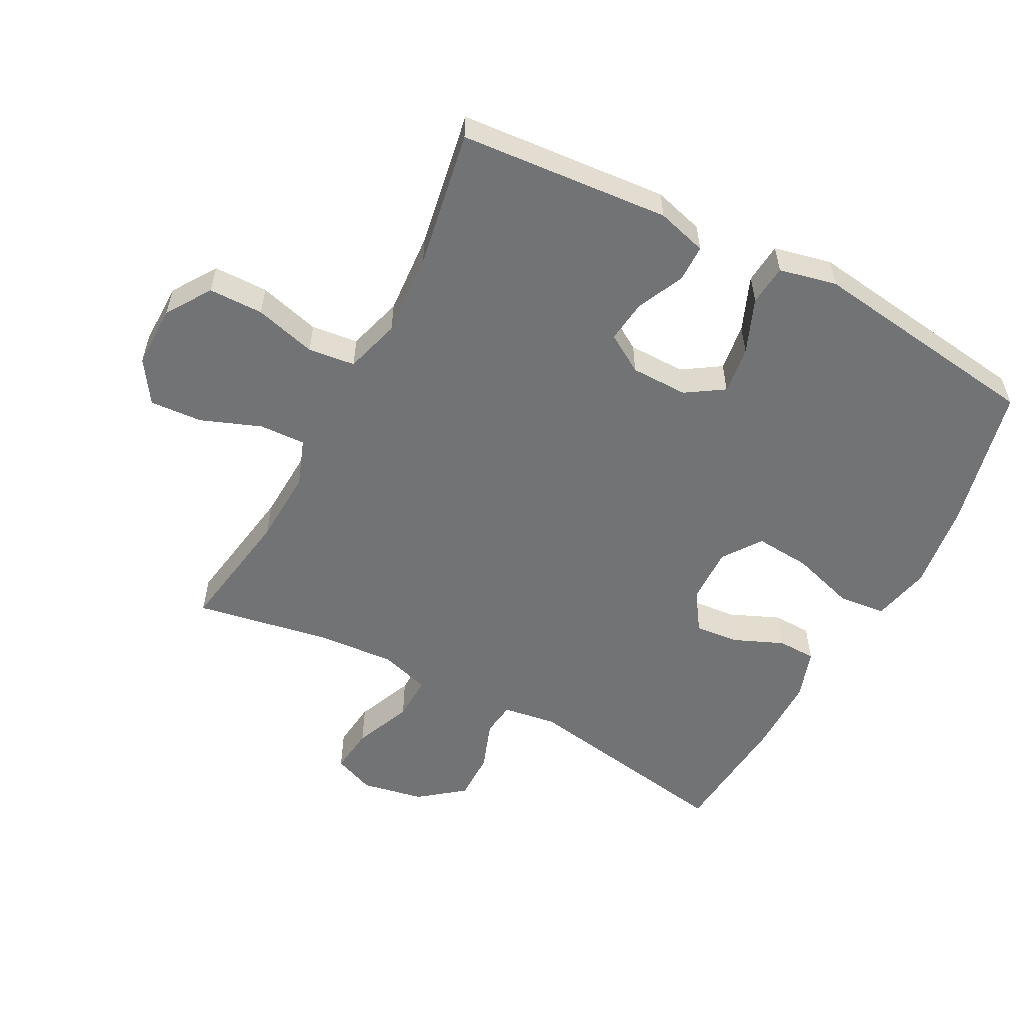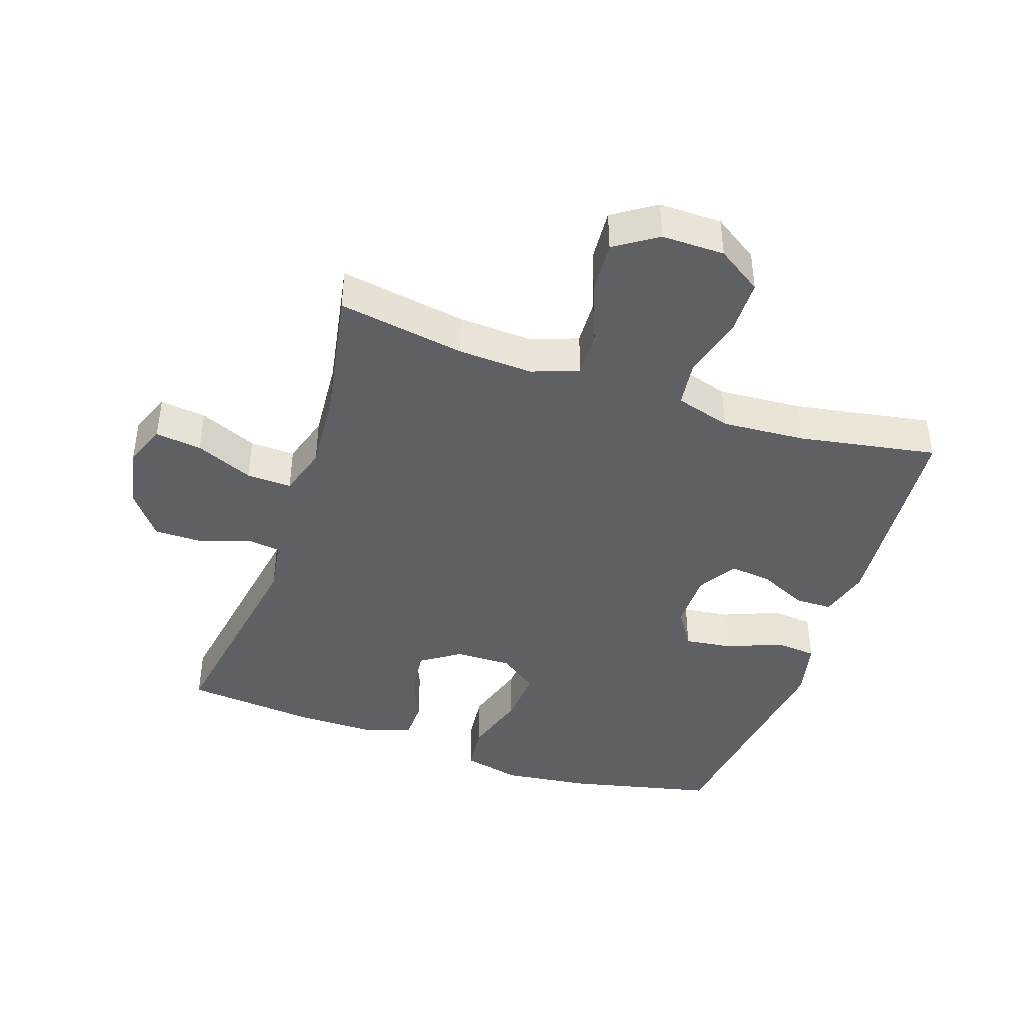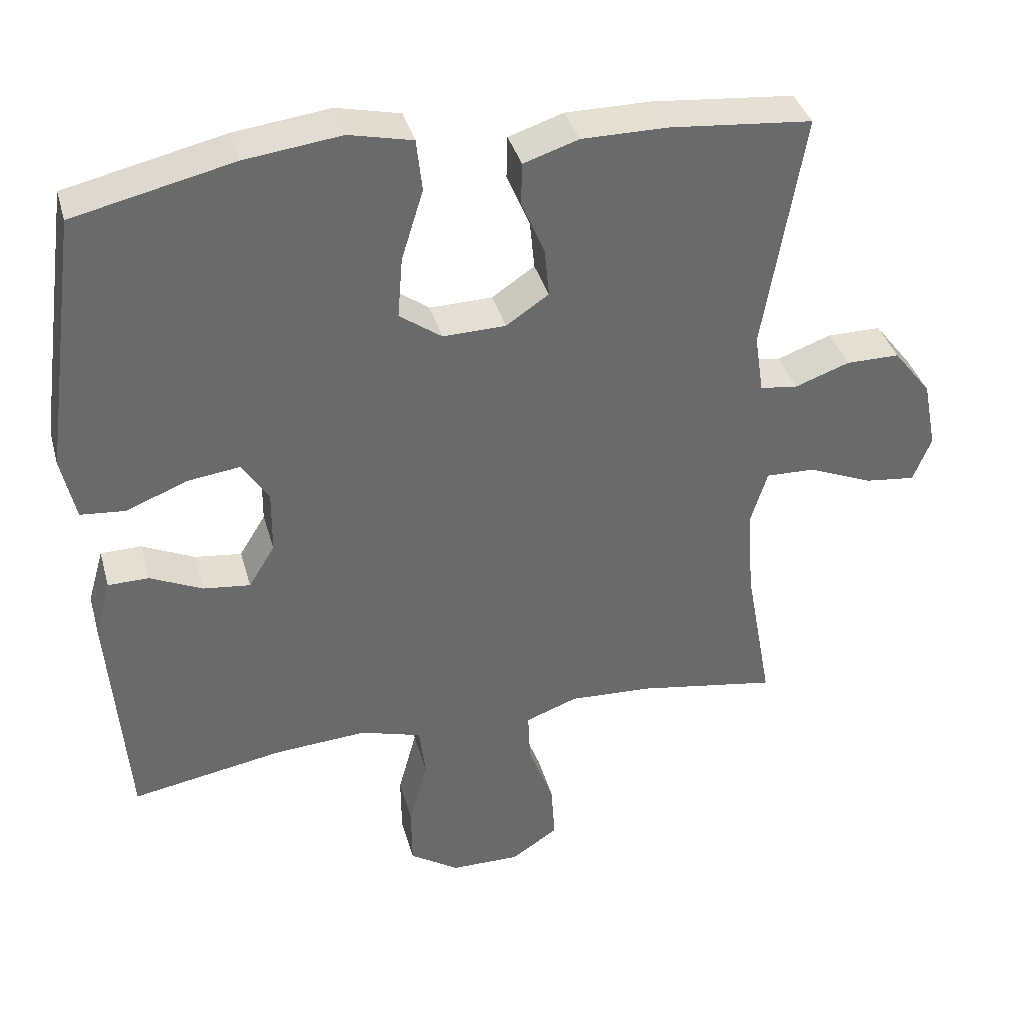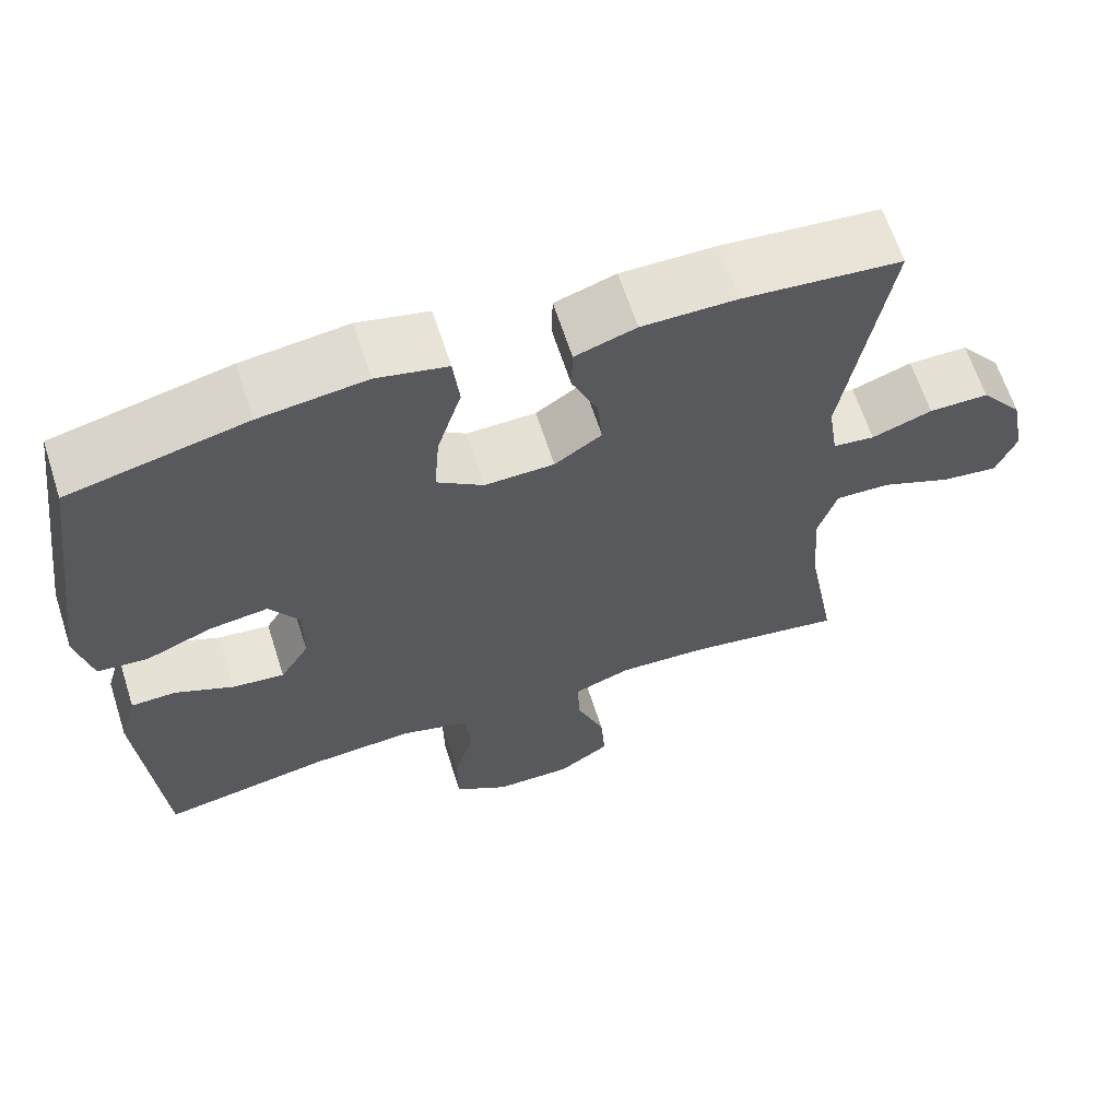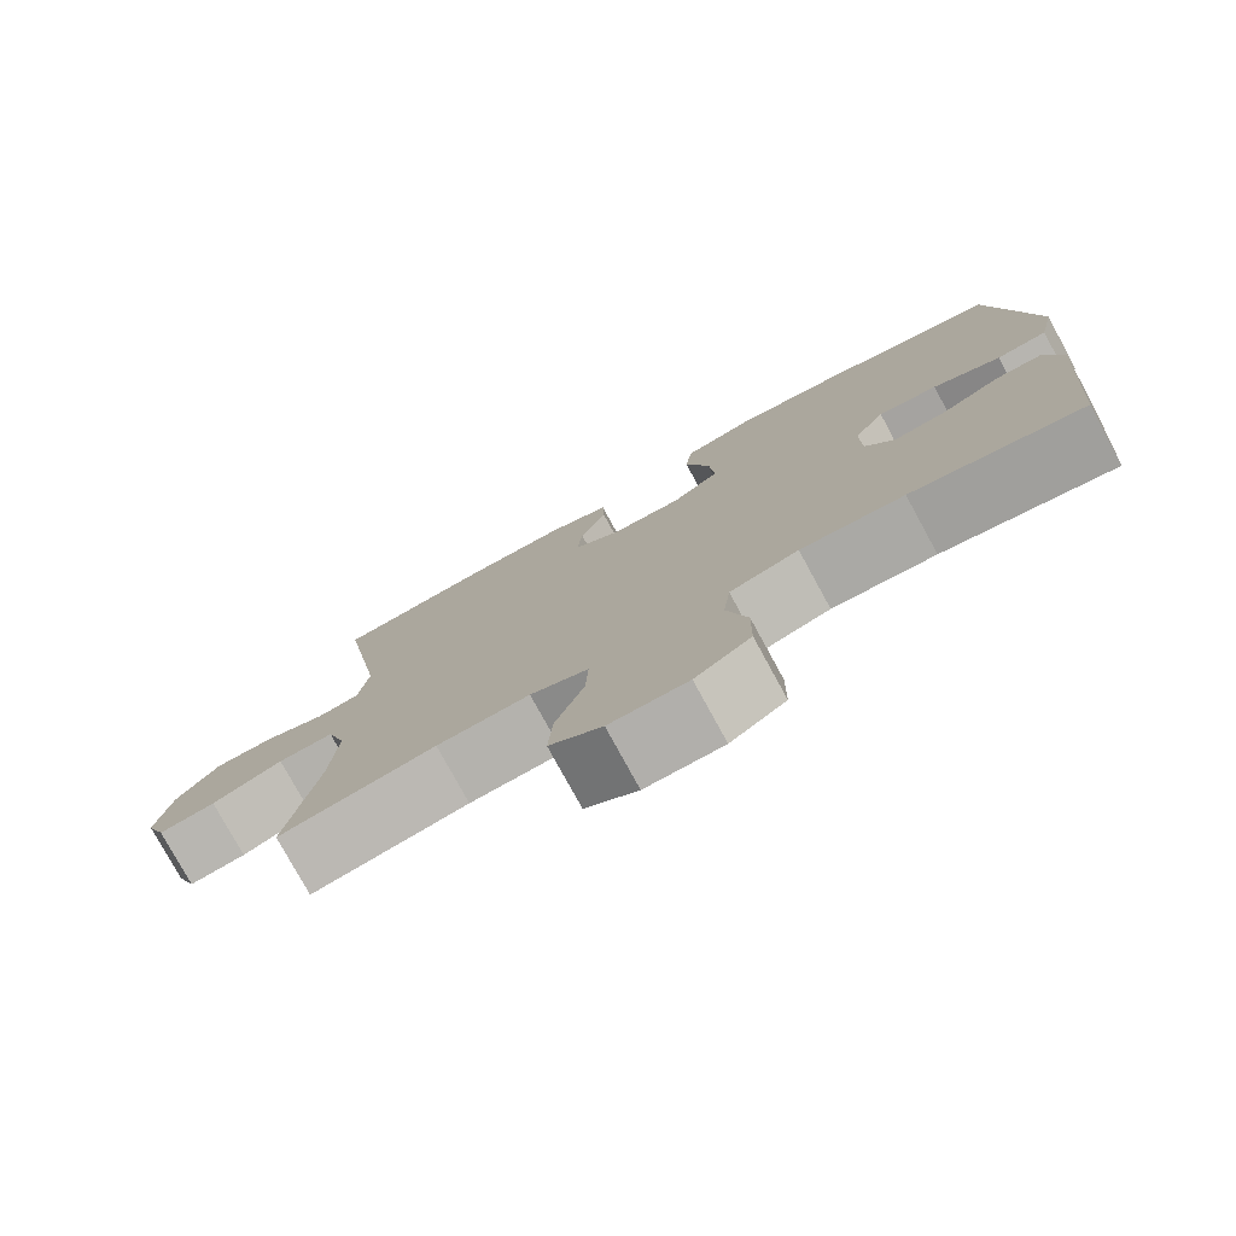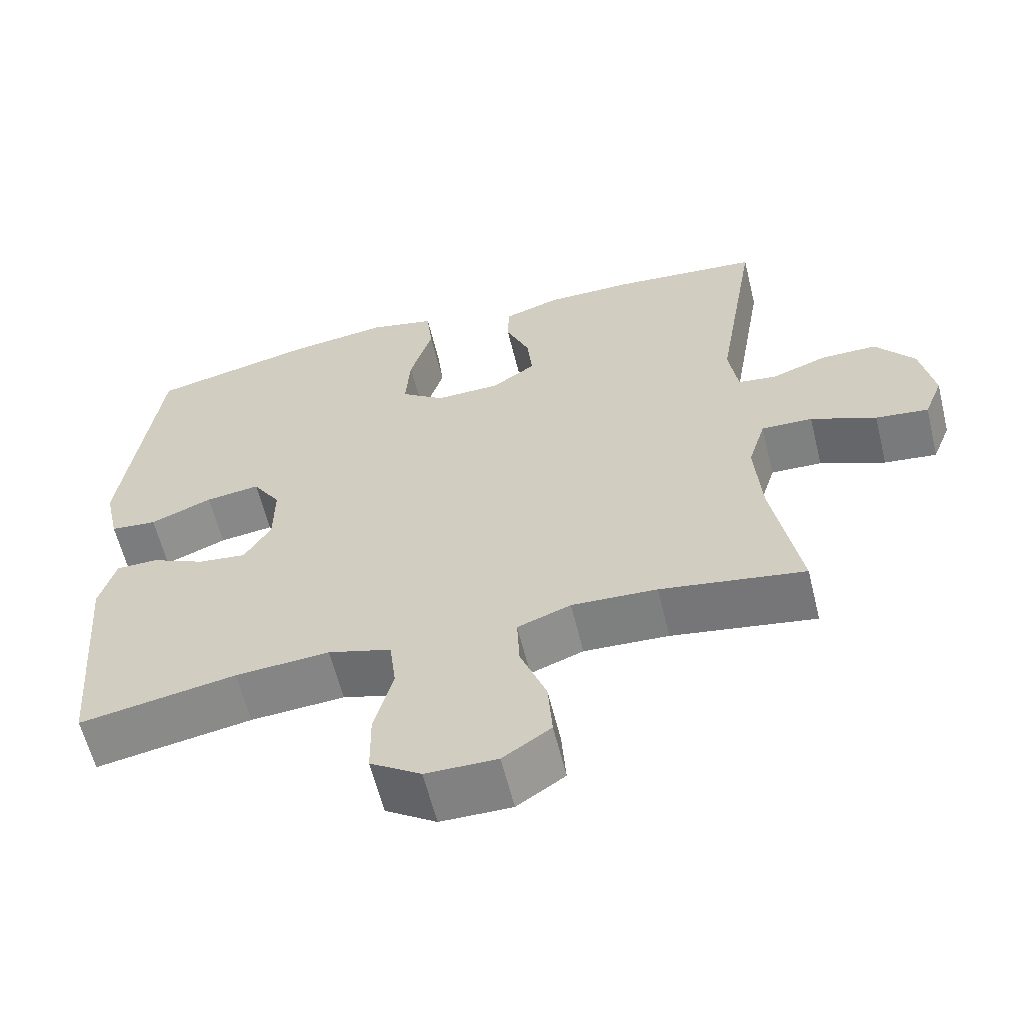
<metadata>
{"format":"obj","ext":"obj","renderer":"f3d","projection":"perspective","resolution":1024,"background":"white","views":[{"elev":-55.9,"azim":-117.8,"up":"+Y"},{"elev":-42.8,"azim":161.3,"up":"+Y"},{"elev":37.4,"azim":-15.0,"up":"+Z"},{"elev":64.2,"azim":-17.9,"up":"+Z"},{"elev":-77.9,"azim":-151.4,"up":"+Z"},{"elev":-60.6,"azim":13.8,"up":"+Z"}]}
</metadata>
<code>
o path620_path620.001
v 0.4437 0.0375 -0.262
v 0.4342 0.0375 -0.1372
v 0.4585 0.0375 -0.05873
v 0.5295 0.0375 -0.06112
v 0.62 0.0375 -0.09924
v 0.6929 0.0375 -0.108
v 0.7187 0.0375 -0.0433
v 0.6997 0.0375 0.05439
v 0.6455 0.0375 0.1236
v 0.5687 0.0375 0.1235
v 0.4911 0.0375 0.09584
v 0.4375 0.0375 0.1028
v 0.4248 0.0375 0.1875
v 0.4821 0.0375 0.5292
v 0.278 0.0375 0.5483
v 0.1564 0.0375 0.5484
v 0.07817 0.0375 0.5228
v 0.07666 0.0375 0.4624
v 0.1097 0.0375 0.385
v 0.1165 0.0375 0.315
v 0.05582 0.0375 0.2742
v -0.03381 0.0375 0.272
v -0.0941 0.0375 0.3152
v -0.08707 0.0375 0.4028
v -0.05588 0.0375 0.5033
v -0.06405 0.0375 0.578
v -0.155 0.0375 0.5987
v -0.2919 0.0375 0.5815
v -0.5196 0.0375 0.5292
v -0.57 0.0375 0.159
v -0.5498 0.0375 0.06787
v -0.4853 0.0375 0.06194
v -0.3995 0.0375 0.09652
v -0.3242 0.0375 0.1063
v -0.2856 0.0375 0.04676
v -0.2865 0.0375 -0.0432
v -0.3238 0.0375 -0.1039
v -0.3908 0.0375 -0.0959
v -0.4658 0.0375 -0.06116
v -0.5237 0.0375 -0.0619
v -0.5463 0.0375 -0.1411
v -0.5196 0.0375 -0.4727
v -0.3021 0.0375 -0.4345
v -0.1712 0.0375 -0.4256
v -0.08384 0.0375 -0.4512
v -0.07485 0.0375 -0.5252
v -0.1011 0.0375 -0.6224
v -0.1001 0.0375 -0.7085
v -0.02996 0.0375 -0.7547
v 0.06898 0.0375 -0.7555
v 0.1356 0.0375 -0.7115
v 0.1297 0.0375 -0.6284
v 0.09362 0.0375 -0.534
v 0.09051 0.0375 -0.4612
v 0.1643 0.0375 -0.434
v 0.2824 0.0375 -0.4399
v 0.4821 0.0375 -0.4727
v 0.4437 -0.0375 -0.262
v 0.4342 -0.0375 -0.1372
v 0.4585 -0.0375 -0.05873
v 0.5295 -0.0375 -0.06112
v 0.62 -0.0375 -0.09924
v 0.6929 -0.0375 -0.108
v 0.7187 -0.0375 -0.0433
v 0.6997 -0.0375 0.05439
v 0.6455 -0.0375 0.1236
v 0.5687 -0.0375 0.1235
v 0.4911 -0.0375 0.09584
v 0.4375 -0.0375 0.1028
v 0.4248 -0.0375 0.1875
v 0.4821 -0.0375 0.5292
v 0.278 -0.0375 0.5483
v 0.1564 -0.0375 0.5484
v 0.07817 -0.0375 0.5228
v 0.07666 -0.0375 0.4624
v 0.1097 -0.0375 0.385
v 0.1165 -0.0375 0.315
v 0.05582 -0.0375 0.2742
v -0.03381 -0.0375 0.272
v -0.0941 -0.0375 0.3152
v -0.08707 -0.0375 0.4028
v -0.05588 -0.0375 0.5033
v -0.06405 -0.0375 0.578
v -0.155 -0.0375 0.5987
v -0.2919 -0.0375 0.5815
v -0.5196 -0.0375 0.5292
v -0.57 -0.0375 0.159
v -0.5498 -0.0375 0.06787
v -0.4853 -0.0375 0.06194
v -0.3995 -0.0375 0.09652
v -0.3242 -0.0375 0.1063
v -0.2856 -0.0375 0.04676
v -0.2865 -0.0375 -0.0432
v -0.3238 -0.0375 -0.1039
v -0.3908 -0.0375 -0.0959
v -0.4658 -0.0375 -0.06116
v -0.5237 -0.0375 -0.0619
v -0.5463 -0.0375 -0.1411
v -0.5196 -0.0375 -0.4727
v -0.3021 -0.0375 -0.4345
v -0.1712 -0.0375 -0.4256
v -0.08384 -0.0375 -0.4512
v -0.07485 -0.0375 -0.5252
v -0.1011 -0.0375 -0.6224
v -0.1001 -0.0375 -0.7085
v -0.02996 -0.0375 -0.7547
v 0.06898 -0.0375 -0.7555
v 0.1356 -0.0375 -0.7115
v 0.1297 -0.0375 -0.6284
v 0.09362 -0.0375 -0.534
v 0.09051 -0.0375 -0.4612
v 0.1643 -0.0375 -0.434
v 0.2824 -0.0375 -0.4399
v 0.4821 -0.0375 -0.4727
v 0.6929 0.0375 -0.108
v 0.6929 0.0375 -0.108
v 0.7187 0.0375 -0.0433
v 0.6997 0.0375 0.05439
v 0.6455 0.0375 0.1236
v 0.62 0.0375 -0.09924
v 0.5687 0.0375 0.1235
v 0.5295 0.0375 -0.06112
v 0.4911 0.0375 0.09584
v 0.4585 0.0375 -0.05873
v 0.4585 0.0375 -0.05873
v 0.4375 0.0375 0.1028
v 0.4375 0.0375 0.1028
v 0.4821 0.0375 -0.4727
v 0.4821 0.0375 -0.4727
v 0.4437 0.0375 -0.262
v 0.4342 0.0375 -0.1372
v 0.4248 0.0375 0.1875
v 0.4821 0.0375 0.5292
v 0.4821 0.0375 0.5292
v 0.2824 0.0375 -0.4399
v 0.278 0.0375 0.5483
v 0.1643 0.0375 -0.434
v 0.1564 0.0375 0.5484
v 0.09051 0.0375 -0.4612
v 0.09051 0.0375 -0.4612
v 0.1097 0.0375 0.385
v 0.1165 0.0375 0.315
v 0.1165 0.0375 0.315
v 0.07817 0.0375 0.5228
v 0.07817 0.0375 0.5228
v 0.06898 0.0375 -0.7555
v 0.1356 0.0375 -0.7115
v 0.1356 0.0375 -0.7115
v 0.1297 0.0375 -0.6284
v 0.09362 0.0375 -0.534
v 0.05582 0.0375 0.2742
v 0.07666 0.0375 0.4624
v -0.02996 0.0375 -0.7547
v -0.03381 0.0375 0.272
v -0.1001 0.0375 -0.7085
v -0.0941 0.0375 0.3152
v -0.08707 0.0375 0.4028
v -0.05588 0.0375 0.5033
v -0.06405 0.0375 0.578
v -0.06405 0.0375 0.578
v -0.155 0.0375 0.5987
v -0.1011 0.0375 -0.6224
v -0.07485 0.0375 -0.5252
v -0.08384 0.0375 -0.4512
v -0.08384 0.0375 -0.4512
v -0.1712 0.0375 -0.4256
v -0.2919 0.0375 0.5815
v -0.3021 0.0375 -0.4345
v -0.2856 0.0375 0.04676
v -0.2865 0.0375 -0.0432
v -0.3242 0.0375 0.1063
v -0.3242 0.0375 0.1063
v -0.3238 0.0375 -0.1039
v -0.3238 0.0375 -0.1039
v -0.3908 0.0375 -0.0959
v -0.3995 0.0375 0.09652
v -0.4658 0.0375 -0.06116
v -0.4853 0.0375 0.06194
v -0.5196 0.0375 -0.4727
v -0.5196 0.0375 -0.4727
v -0.5237 0.0375 -0.0619
v -0.5237 0.0375 -0.0619
v -0.5498 0.0375 0.06787
v -0.5498 0.0375 0.06787
v -0.5196 0.0375 0.5292
v -0.5196 0.0375 0.5292
v -0.5463 0.0375 -0.1411
v -0.57 0.0375 0.159
v 0.6929 -0.0375 -0.108
v 0.6929 -0.0375 -0.108
v 0.7187 -0.0375 -0.0433
v 0.6997 -0.0375 0.05439
v 0.6455 -0.0375 0.1236
v 0.62 -0.0375 -0.09924
v 0.5687 -0.0375 0.1235
v 0.5295 -0.0375 -0.06112
v 0.4911 -0.0375 0.09584
v 0.4585 -0.0375 -0.05873
v 0.4585 -0.0375 -0.05873
v 0.4375 -0.0375 0.1028
v 0.4375 -0.0375 0.1028
v 0.4821 -0.0375 -0.4727
v 0.4821 -0.0375 -0.4727
v 0.4437 -0.0375 -0.262
v 0.4342 -0.0375 -0.1372
v 0.4248 -0.0375 0.1875
v 0.4821 -0.0375 0.5292
v 0.4821 -0.0375 0.5292
v 0.2824 -0.0375 -0.4399
v 0.278 -0.0375 0.5483
v 0.1643 -0.0375 -0.434
v 0.1564 -0.0375 0.5484
v 0.09051 -0.0375 -0.4612
v 0.09051 -0.0375 -0.4612
v 0.1097 -0.0375 0.385
v 0.1165 -0.0375 0.315
v 0.1165 -0.0375 0.315
v 0.07817 -0.0375 0.5228
v 0.07817 -0.0375 0.5228
v 0.06898 -0.0375 -0.7555
v 0.1356 -0.0375 -0.7115
v 0.1356 -0.0375 -0.7115
v 0.1297 -0.0375 -0.6284
v 0.09362 -0.0375 -0.534
v 0.05582 -0.0375 0.2742
v 0.07666 -0.0375 0.4624
v -0.02996 -0.0375 -0.7547
v -0.03381 -0.0375 0.272
v -0.1001 -0.0375 -0.7085
v -0.0941 -0.0375 0.3152
v -0.08707 -0.0375 0.4028
v -0.05588 -0.0375 0.5033
v -0.06405 -0.0375 0.578
v -0.06405 -0.0375 0.578
v -0.155 -0.0375 0.5987
v -0.1011 -0.0375 -0.6224
v -0.07485 -0.0375 -0.5252
v -0.08384 -0.0375 -0.4512
v -0.08384 -0.0375 -0.4512
v -0.1712 -0.0375 -0.4256
v -0.2919 -0.0375 0.5815
v -0.3021 -0.0375 -0.4345
v -0.2856 -0.0375 0.04676
v -0.2865 -0.0375 -0.0432
v -0.3242 -0.0375 0.1063
v -0.3242 -0.0375 0.1063
v -0.3238 -0.0375 -0.1039
v -0.3238 -0.0375 -0.1039
v -0.3908 -0.0375 -0.0959
v -0.3995 -0.0375 0.09652
v -0.4658 -0.0375 -0.06116
v -0.4853 -0.0375 0.06194
v -0.5196 -0.0375 -0.4727
v -0.5196 -0.0375 -0.4727
v -0.5237 -0.0375 -0.0619
v -0.5237 -0.0375 -0.0619
v -0.5498 -0.0375 0.06787
v -0.5498 -0.0375 0.06787
v -0.5196 -0.0375 0.5292
v -0.5196 -0.0375 0.5292
v -0.5463 -0.0375 -0.1411
v -0.57 -0.0375 0.159
f 245 259 250
f 205 211 204
f 213 237 224
f 235 232 233
f 240 247 242
f 236 224 237
f 206 216 200
f 200 198 197
f 240 244 247
f 237 213 238
f 243 230 245
f 241 231 235
f 250 259 262
f 227 236 229
f 227 223 236
f 224 236 223
f 196 197 198
f 215 212 226
f 225 205 200
f 211 238 213
f 191 192 194
f 204 211 209
f 211 225 244
f 241 259 245
f 212 215 210
f 231 241 230
f 205 225 211
f 198 200 205
f 228 244 225
f 230 241 245
f 227 220 223
f 204 209 202
f 210 206 207
f 218 226 212
f 210 215 216
f 228 230 243
f 197 196 195
f 216 225 200
f 244 228 243
f 250 262 252
f 247 249 242
f 261 249 251
f 193 195 192
f 210 216 206
f 252 262 257
f 242 249 261
f 223 220 221
f 238 244 240
f 261 251 255
f 196 192 195
f 194 192 196
f 211 244 238
f 235 231 232
f 242 261 253
f 189 191 194
f 116 7 64 190
f 7 8 65 64
f 8 9 66 65
f 5 6 63 62
f 9 10 67 66
f 4 5 62 61
f 10 11 68 67
f 125 4 61 199
f 11 127 201 68
f 129 1 58 203
f 2 3 60 59
f 1 2 59 58
f 13 134 208 70
f 12 13 70 69
f 56 57 114 113
f 14 15 72 71
f 55 56 113 112
f 15 16 73 72
f 140 55 112 214
f 19 143 217 76
f 16 145 219 73
f 50 148 222 107
f 51 52 109 108
f 52 53 110 109
f 20 21 78 77
f 18 19 76 75
f 17 18 75 74
f 53 54 111 110
f 49 50 107 106
f 21 22 79 78
f 48 49 106 105
f 22 23 80 79
f 24 25 82 81
f 25 160 234 82
f 26 27 84 83
f 47 48 105 104
f 46 47 104 103
f 165 46 103 239
f 44 45 102 101
f 23 24 81 80
f 27 28 85 84
f 43 44 101 100
f 35 36 93 92
f 172 35 92 246
f 36 174 248 93
f 37 38 95 94
f 33 34 91 90
f 38 39 96 95
f 32 33 90 89
f 180 43 100 254
f 39 182 256 96
f 184 32 89 258
f 28 186 260 85
f 40 41 98 97
f 41 42 99 98
f 30 31 88 87
f 29 30 87 86
f 171 176 185
f 131 130 137
f 139 150 163
f 161 159 158
f 166 168 173
f 162 163 150
f 132 126 142
f 126 123 124
f 166 173 170
f 163 164 139
f 169 171 156
f 167 161 157
f 176 188 185
f 153 155 162
f 153 162 149
f 150 149 162
f 122 124 123
f 141 152 138
f 151 126 131
f 137 139 164
f 117 120 118
f 130 135 137
f 137 170 151
f 167 171 185
f 138 136 141
f 157 156 167
f 131 137 151
f 124 131 126
f 154 151 170
f 156 171 167
f 153 149 146
f 130 128 135
f 136 133 132
f 144 138 152
f 136 142 141
f 154 169 156
f 123 121 122
f 142 126 151
f 170 169 154
f 176 178 188
f 173 168 175
f 187 177 175
f 119 118 121
f 136 132 142
f 178 183 188
f 168 187 175
f 149 147 146
f 164 166 170
f 187 181 177
f 122 121 118
f 120 122 118
f 137 164 170
f 161 158 157
f 168 179 187
f 115 120 117

</code>
